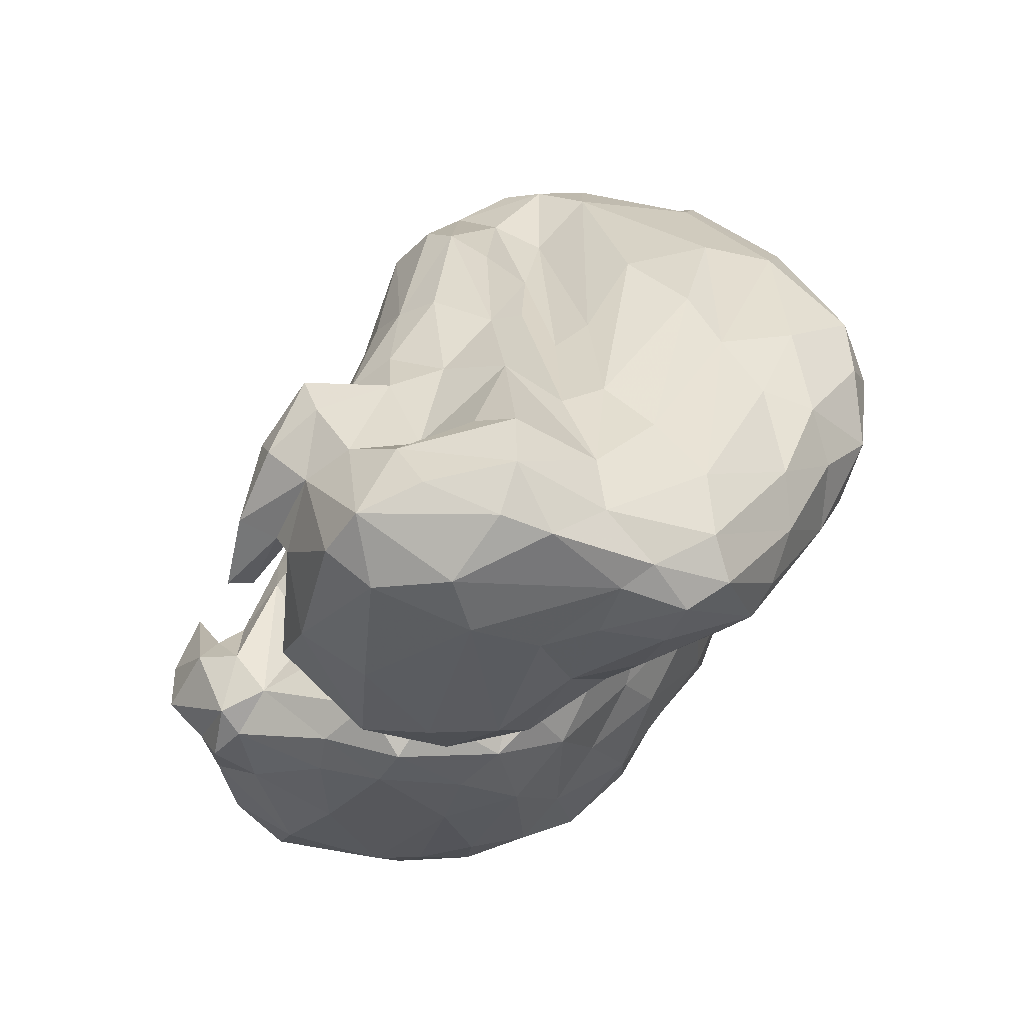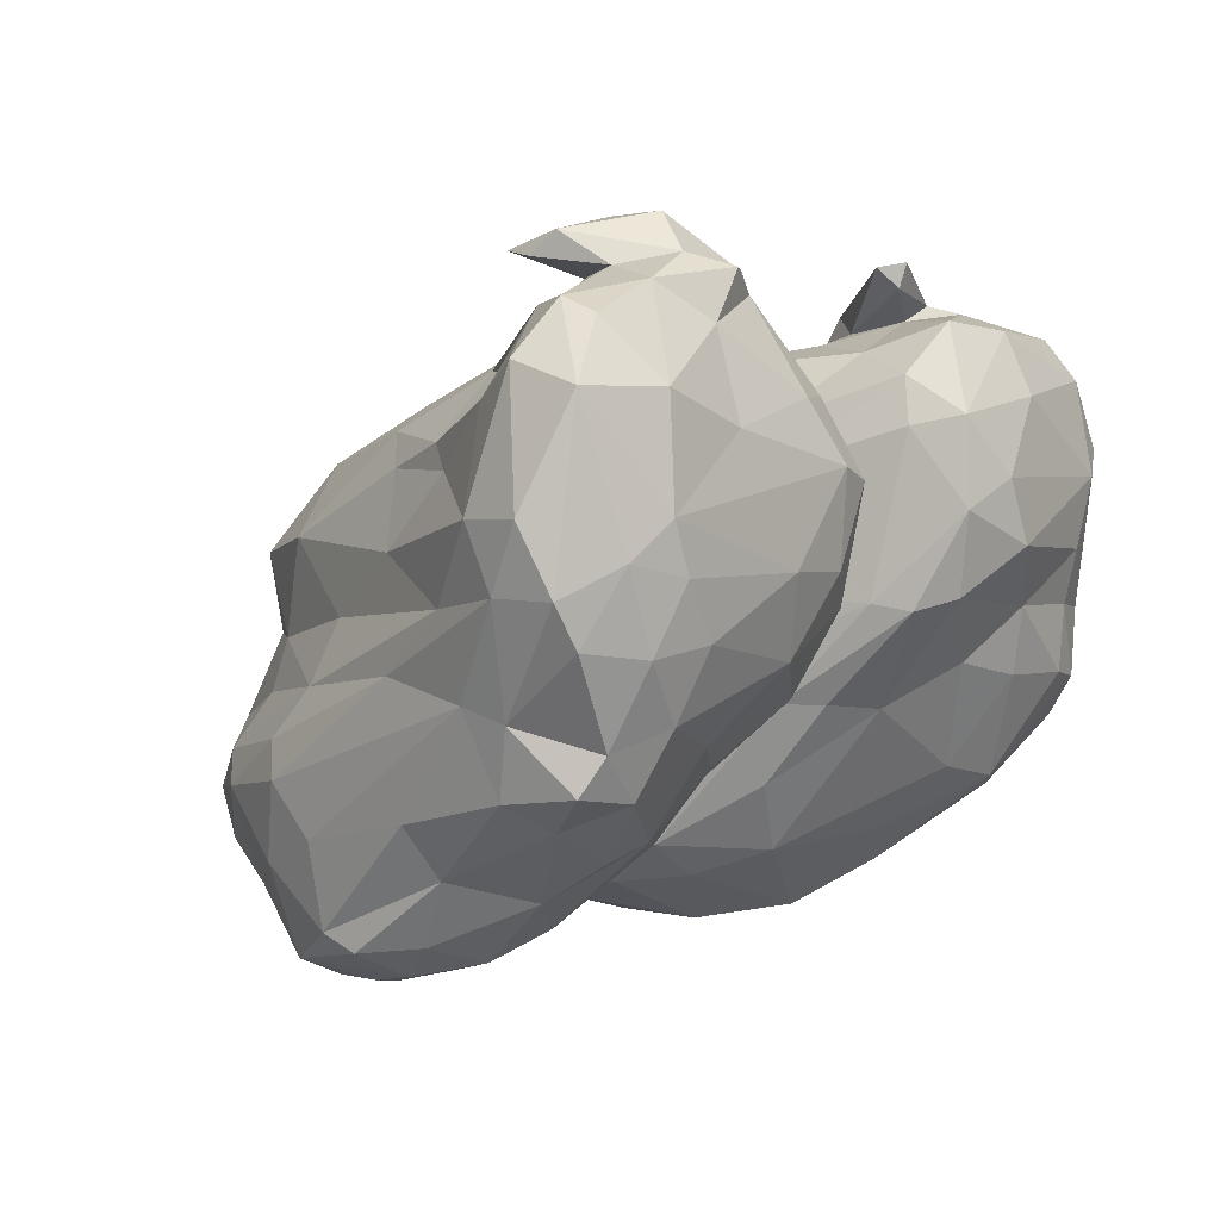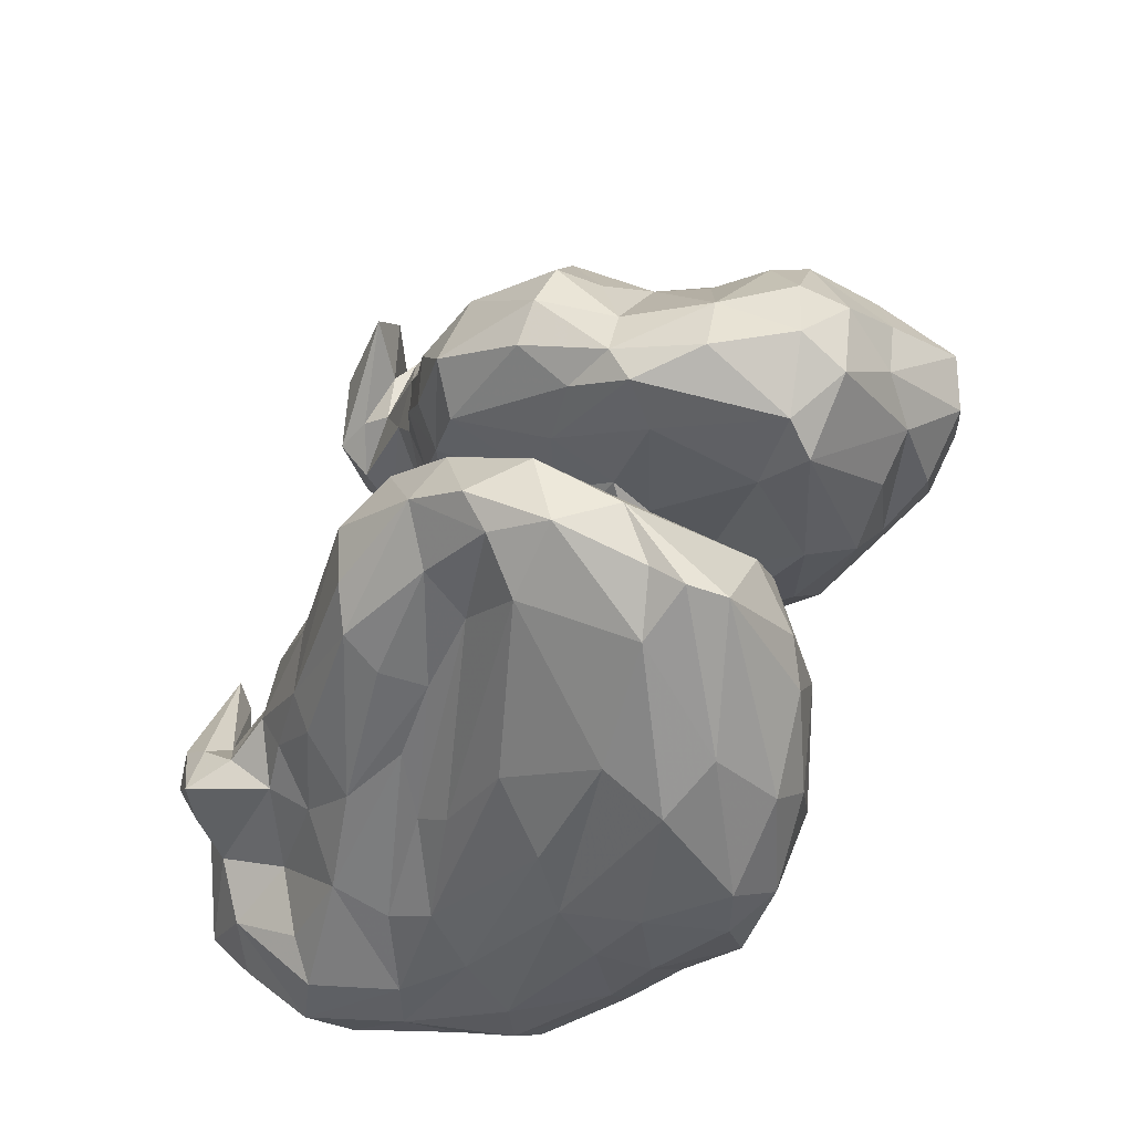
<metadata>
{"format":"obj","ext":"obj","renderer":"f3d","projection":"perspective","resolution":1024,"background":"white","views":[{"elev":-32.8,"azim":73.9,"up":"+Y"},{"elev":-1.2,"azim":-59.1,"up":"+Z"},{"elev":59.6,"azim":109.0,"up":"+Y"}]}
</metadata>
<code>
v -22.13 -60.77 -297.7
v -25.55 -67.92 -297.6
v -20.65 -87.76 -291.4
v -7.261 -86.39 -286.9
v -15.91 -97.66 -282.3
v -26.15 -103 -281.2
v -0.6257 -96.59 -272
v -2.413 -91.25 -277.3
v -10.35 -99.01 -276.5
v 28.65 -112.2 -274.9
v -8.116 -110.3 -266.5
v 48.09 -117.4 -269
v 11.3 -104.9 -267.5
v -2.851 -110 -261.2
v 29.05 -121.9 -255.9
v 13.2 -120.7 -255.4
v 54.78 -118.9 -245.8
v 8.224 -49.74 -253.8
v -0.9381 -112.8 -245.7
v 53.59 -114 -231.5
v 30.79 -59.4 -239.9
v -50.22 -101.4 -233.3
v 49.9 -117 -224.9
v -17.87 -110.4 -224
v -25.82 -71.17 -297.4
v -29.06 -60.05 -295.3
v 29.97 -90.82 -292.3
v 37.32 -76.65 -293.8
v 28.74 -67.57 -293.8
v -34.65 -71.63 -293.7
v -33.77 -80.32 -292.7
v 33 -62.33 -291.6
v 40.19 -88.86 -291.3
v 41.64 -71.41 -289.7
v 42.6 -94.69 -285.2
v 35.42 -99.43 -286.8
v -30.93 -92.96 -287.7
v -33.95 -66.9 -291.7
v 42.57 -79.28 -290
v -32 -101.7 -283.1
v -39.49 -99.94 -279.8
v -37.44 -84.72 -285.3
v -24.39 -51.36 -287.7
v -16.67 -49.27 -289.3
v -40.45 -81.81 -279.4
v 46 -89.18 -282.2
v 44.17 -106.2 -278.8
v 34.09 -55.47 -284.5
v -19.46 -43.26 -283.1
v 45.41 -77.77 -280.4
v 39.89 -61.44 -280.6
v 46.72 -88.27 -275.4
v -43.87 -96.17 -276.8
v -44.11 -105.4 -276.1
v 46.65 -99.69 -277.6
v -31.52 -57.56 -284.6
v -36.04 -66.42 -281.7
v -27.8 -49.31 -276.5
v -45.83 -92.74 -267
v -35.01 -60.67 -275.5
v -18.96 -40.97 -277.2
v -24.22 -46.71 -272.5
v 28.22 -45.35 -274
v 45.92 -81.22 -270.7
v -32.94 -59.13 -271
v -46.58 -98.56 -268.9
v 43.54 -73.37 -267.4
v -22.69 -51.2 -266
v -12.74 -39.77 -269
v -33.22 -64.48 -265.2
v 37.34 -58.98 -272.8
v 27.34 -46.16 -259.2
v 50.83 -113.1 -266.5
v 50.9 -104.9 -265.8
v 49.53 -98.13 -260
v -41.39 -80.51 -264.1
v 50.87 -118.4 -258.9
v 39 -65.66 -261.3
v -45.55 -89.78 -257.3
v -30.68 -66.58 -257.7
v -51.1 -99.84 -256.5
v 46.95 -92.22 -254.9
v -20.34 -51.56 -259.7
v 53.37 -113.8 -252.5
v 40.61 -78.01 -255.1
v -15.61 -46.6 -254.8
v -8.986 -42.14 -258.9
v 52.1 -106.3 -252
v 39.99 -81.64 -251.1
v 47.49 -95.46 -249.4
v 35.9 -74.48 -247.9
v -37.48 -77.8 -251.1
v -23.8 -55.68 -248.4
v 26.56 -55.09 -253.1
v 31 -65.26 -249.9
v -53.53 -104.1 -249.1
v 22.64 -42.03 -254.4
v 40.73 -79.97 -242.6
v 24.51 -51.14 -247.6
v -50.84 -96.46 -248.7
v 32.27 -63.09 -244.3
v 55.59 -105 -241.4
v -45.35 -94.76 -236.6
v 50.94 -102.9 -237.9
v 36.49 -75.31 -236.4
v 19.05 -46.31 -244
v 15.21 -84.94 -288.1
v 17.88 -53.07 -288.2
v 11.98 -49.58 -282.1
v -17.59 -105.6 -273.8
v 16.58 -109.3 -268
v 12.14 -96.45 -276.9
v -26.19 -109.9 -271.2
v 31.06 -119.7 -264.1
v 22.07 -117.1 -262.6
v -34.35 -115 -260.9
v 39.87 -124.4 -248.9
v 29.43 -107.1 -215.2
v 44.22 -122.7 -228.1
v -44.71 -107.9 -228.6
v -44.5 -103.6 -226.7
v 25.17 -79.79 -294.2
v 16.85 -64.54 -291.1
v 22.4 -56.55 -290.6
v 17.71 -94.57 -284.8
v -37.14 -107.7 -276.8
v 28.02 -103.7 -282.4
v -9.362 -41.15 -285.3
v 40.99 -112 -277.3
v 8.783 -67.41 -285.3
v 9.132 -57.5 -283.7
v 22.16 -41.48 -281.6
v -10.9 -38.03 -279.4
v 8.189 -69.27 -271.6
v 1.091 -51.61 -279
v 36.68 -114.3 -276.2
v -42.95 -108.1 -271.8
v -36.01 -111.7 -269.2
v 7.043 -85.06 -274.3
v 8.881 -57.95 -269.5
v -2.181 -42.31 -281.1
v 0.9881 -74.46 -272.7
v 1.856 -45.91 -266.3
v 15.75 -39.49 -267.7
v 2.811 -68.44 -265.8
v 2.799 -61.52 -267
v 40.65 -121.7 -263.7
v -42.48 -112.9 -262.5
v 6.512 -62.98 -265.7
v 3.296 -71.44 -260
v 3.171 -56.93 -262.6
v -5.311 -37.32 -270.3
v 7.795 -72.56 -261.6
v -49.36 -108.7 -261.8
v 0.03787 -89.63 -256.9
v 11.66 -45.63 -265.2
v 5.027 -62.61 -259.7
v 7.499 -68.03 -256.5
v 7.827 -61.54 -258.9
v 0.2526 -39.88 -263.2
v 1.069 -77.63 -258.4
v 8.822 -55.13 -258.5
v -46.76 -112.8 -253.3
v 2.864 -62.52 -255.3
v -52.13 -107.6 -257
v 7.748 -87.51 -253.5
v 2.11 -69.7 -255.6
v -51.38 -109.8 -236.4
v -1.057 -89.7 -246.6
v 8.111 -67.35 -249.3
v -2.611 -90.51 -239.5
v 1.482 -64.02 -239.8
v -17.22 -114.8 -262.7
v -5.375 -114.9 -256.7
v 9.724 -116.5 -256.9
v -10.58 -117.4 -253
v -27.46 -84.01 -294.6
v 9.471 -83.12 -284.2
v -8.722 -43.01 -248.9
v -14.62 -44.46 -249.6
v 55.23 -117.8 -239.8
v 9.201 -53.6 -244.2
v 47.44 -91.66 -242.5
v 40.4 -88.36 -236.8
v -39.55 -86.43 -243
v -13.08 -53.21 -239.3
v 57.42 -112 -241
v -32.34 -75.17 -241.9
v -23.82 -69.42 -237
v 35.26 -84.37 -231.3
v -8.134 -59.98 -234.7
v -17.58 -69.26 -233.6
v -14.72 -73.75 -231.4
v 38.34 -90.62 -230.7
v -18.61 -82.62 -228.1
v 22 -89.74 -225.5
v 35.75 -92 -224.4
v -29.85 -75.42 -296.4
v -14.4 -65.62 -296.4
v -19.21 -75.29 -296.5
v -24.09 -69.01 -297.7
v -3.49 -66.96 -290.8
v -9.676 -71.38 -292.8
v -7.728 -58.71 -291.9
v 13.1 -75.29 -289.1
v -13.77 -55.37 -292.9
v -0.1564 -46.21 -284.3
v -0.8031 -77.42 -284.7
v 0.8354 -64.54 -285.5
v 0.8883 -87.51 -274.5
v 22.98 -39.88 -276.9
v 21.74 -40.58 -272.5
v 8.852 -99.79 -267.4
v 1.349 -98.1 -264.6
v 46.62 -121 -264.2
v 41.38 -122.2 -255.4
v 8.084 -93.52 -263.1
v 20.82 -38.66 -261.3
v -39.35 -115.2 -254.6
v -0.2761 -105.9 -257.6
v -2.959 -39.95 -259.7
v 13.48 -39.71 -256.6
v -20.66 -117.5 -253.4
v 17.43 -125.3 -241.6
v 8.571 -111.8 -256
v 21.04 -125.7 -249.3
v 10.36 -123.1 -245.6
v 42.63 -125.3 -240
v 48.77 -123.2 -236.2
v -41.81 -115 -248.7
v 48.66 -120.7 -255.7
v 2.708 -52.26 -254.8
v 0.1921 -44.74 -256
v 19.2 -40.83 -250.6
v -2.805 -43.94 -248.9
v -2.269 -99.62 -241.5
v 1.763 -55.93 -242.1
v -4.809 -117.6 -243
v -2.204 -112 -238
v 8.877 -99.53 -240.1
v 12.12 -46.93 -245.9
v 11.05 -122.6 -234.8
v -10.5 -118.2 -241.9
v -28.82 -115.3 -239.1
v -37.6 -84.09 -239.8
v 9.541 -116.1 -235.9
v -5.311 -100.7 -236.7
v -14.64 -115.6 -234.7
v -33.64 -91.23 -233
v -2.934 -76.61 -236.3
v 26.42 -56.05 -237.8
v -8.802 -114.2 -234.1
v -40.44 -113.7 -235.8
v 43.23 -101.7 -233.5
v 7.924 -78.16 -237.3
v -2.586 -61.52 -236.1
v 8.484 -63.97 -238.6
v 12.58 -53.91 -238.9
v -3.014 -51.67 -238.8
v 13.94 -70.88 -232.8
v 26.85 -123.9 -231.5
v 32.32 -75.03 -233
v 11.88 -114.6 -229.8
v 10.83 -97.55 -234.6
v -39.53 -97.79 -226.7
v 13.94 -90.41 -230.4
v 19.57 -56.13 -235.2
v 43.63 -104.4 -225.1
v 16.81 -95.58 -226.8
v -11.89 -83.91 -230.3
v -7.145 -71.6 -232.6
v 25.29 -72.66 -231.6
v -11.16 -97.7 -231.8
v 17.93 -80.14 -229.5
v 50 -107.7 -229.2
v -14.73 -88.35 -227.4
v 31.35 -86.94 -227.3
v -24.53 -82.53 -231.1
v -27.04 -111.5 -228
v 16.87 -107 -226.4
v 44.01 -118.7 -222.9
v -12.63 -106.2 -226.2
v -33.6 -107.6 -223.9
v 27.8 -120.2 -223.6
v 25.18 -97.44 -224.2
v -30.11 -96.68 -223.6
v -19.03 -93.74 -223.9
v 17.98 -117.4 -223.3
v 32.73 -112.5 -220.6
v -22.34 -111.5 -221.7
v 27.5 -107.4 -221.7
v -30.87 -101.3 -221.8
v -13.61 -101 -222.4
v 41.96 -98.41 -221.4
v -25.98 -95.03 -222.2
v 38.96 -106.4 -221.1
v -26.33 -107.2 -220.2
v -18.71 -96.51 -220.5
v -32.87 -92.45 -220.4
v -29.27 -87.45 -219
v 20.55 -109.9 -218.7
v 31.76 -98.18 -222.2
v -15.8 -108.4 -221.2
v 30.12 -109.2 -219.6
v 18.15 -108.1 -216.4
v 37.47 -102.3 -216.8
v 34.3 -95.46 -219.7
v 40.53 -93.86 -220
v 33.66 -98.93 -216.6
v -16.49 -100.4 -217.8
v 20.95 -110.7 -215.6
v -24.72 -103.8 -215.5
v -32.61 -95.69 -217.8
v -25.2 -97.8 -215.7
f 198 200 177
f 26 1 2
f 206 199 1
f 3 177 200
f 107 122 27
f 107 205 122
f 107 27 125
f 4 3 200
f 123 122 205
f 37 177 3
f 6 37 3
f 6 3 5
f 5 3 4
f 6 40 37
f 32 124 132
f 8 4 208
f 124 108 132
f 125 10 111
f 54 41 126
f 111 112 125
f 8 9 4
f 113 126 6
f 6 110 113
f 47 12 129
f 7 9 8
f 7 8 210
f 7 11 9
f 114 10 136
f 113 138 126
f 11 110 9
f 11 113 110
f 7 14 11
f 112 13 213
f 136 147 114
f 138 113 173
f 175 13 111
f 173 113 11
f 7 214 14
f 14 174 11
f 173 116 138
f 16 175 111
f 115 16 111
f 116 173 223
f 13 175 213
f 220 14 214
f 115 15 16
f 223 219 116
f 220 214 155
f 216 117 15
f 226 15 117
f 231 117 216
f 15 226 16
f 16 226 227
f 226 117 228
f 97 218 234
f 17 181 229
f 96 168 22
f 188 185 245
f 257 18 170
f 245 189 188
f 20 187 275
f 245 103 249
f 172 259 256
f 257 258 182
f 189 192 186
f 181 23 229
f 20 23 181
f 121 22 168
f 103 265 249
f 168 120 121
f 20 275 23
f 23 268 296
f 77 215 12
f 198 2 25
f 2 198 26
f 30 26 198
f 31 198 177
f 33 27 28
f 31 30 198
f 33 28 39
f 38 26 30
f 26 44 1
f 28 34 39
f 32 28 29
f 1 44 206
f 33 36 27
f 30 31 42
f 32 34 28
f 42 38 30
f 38 56 26
f 31 177 37
f 33 35 36
f 31 37 42
f 33 46 35
f 46 33 39
f 56 38 57
f 48 34 32
f 44 26 43
f 34 50 39
f 43 26 56
f 36 47 129
f 36 35 47
f 48 51 34
f 35 55 47
f 55 35 46
f 45 57 38
f 206 44 128
f 41 42 37
f 42 45 38
f 39 50 46
f 32 132 48
f 40 41 37
f 41 53 42
f 53 45 42
f 58 43 56
f 44 43 49
f 128 44 49
f 53 41 54
f 43 58 49
f 46 52 55
f 46 50 52
f 59 57 45
f 51 50 34
f 63 51 48
f 49 61 133
f 133 128 49
f 45 53 59
f 52 50 64
f 57 60 56
f 132 211 48
f 53 54 66
f 59 53 66
f 55 52 74
f 51 64 50
f 55 73 47
f 52 64 74
f 64 51 71
f 63 71 51
f 58 61 49
f 12 47 73
f 137 66 54
f 74 73 55
f 63 48 211
f 59 60 57
f 60 58 56
f 66 137 154
f 58 60 65
f 76 60 59
f 65 62 58
f 61 58 62
f 212 63 211
f 61 69 133
f 133 69 152
f 60 76 65
f 69 61 62
f 71 67 64
f 212 218 63
f 77 12 73
f 154 165 66
f 70 62 65
f 71 63 72
f 64 75 74
f 70 65 76
f 70 68 62
f 68 69 62
f 66 81 59
f 75 64 67
f 67 71 78
f 68 83 69
f 66 165 81
f 76 59 81
f 67 82 75
f 63 218 72
f 76 79 70
f 80 70 79
f 69 83 87
f 78 82 67
f 70 80 83
f 83 68 70
f 71 72 78
f 84 77 73
f 84 73 74
f 75 84 74
f 76 81 79
f 231 77 17
f 75 88 84
f 75 82 88
f 218 97 72
f 81 165 96
f 85 82 78
f 80 93 83
f 78 72 85
f 92 80 79
f 86 87 83
f 17 77 84
f 79 81 100
f 92 79 100
f 93 80 92
f 96 100 81
f 85 89 82
f 85 72 94
f 179 221 87
f 17 84 187
f 94 89 85
f 97 94 72
f 86 180 87
f 82 90 88
f 82 89 90
f 94 95 89
f 93 86 83
f 84 88 187
f 89 91 90
f 89 95 91
f 94 99 95
f 86 93 180
f 102 187 88
f 88 90 183
f 185 92 100
f 91 183 90
f 93 92 188
f 88 183 102
f 91 98 183
f 188 92 185
f 98 91 95
f 94 97 99
f 22 100 96
f 99 101 95
f 21 101 99
f 185 100 103
f 184 183 98
f 95 101 98
f 234 106 97
f 99 97 106
f 102 183 104
f 98 101 21
f 185 103 245
f 99 106 21
f 102 104 275
f 98 105 184
f 22 103 100
f 98 21 105
f 251 21 106
f 187 102 275
f 4 203 202
f 203 4 200
f 202 208 4
f 205 130 123
f 205 107 178
f 208 202 209
f 130 205 178
f 130 131 123
f 131 108 123
f 108 131 109
f 125 178 107
f 178 125 112
f 5 4 9
f 5 110 6
f 110 5 9
f 128 141 207
f 112 213 178
f 112 111 13
f 10 115 111
f 115 10 114
f 147 15 114
f 116 148 138
f 115 114 15
f 148 116 219
f 163 148 219
f 219 230 163
f 117 231 228
f 229 228 231
f 118 305 311
f 118 309 305
f 314 310 300
f 314 300 313
f 314 312 310
f 306 309 118
f 253 168 230
f 119 228 229
f 23 119 229
f 120 168 253
f 120 253 283
f 120 283 121
f 23 281 119
f 29 122 123
f 124 123 108
f 27 36 127
f 125 27 127
f 36 136 127
f 36 129 136
f 126 40 6
f 126 41 40
f 127 10 125
f 109 132 108
f 10 127 136
f 130 134 131
f 142 209 135
f 135 209 207
f 135 207 141
f 128 133 141
f 139 134 130
f 209 142 210
f 156 109 131
f 137 54 126
f 133 152 141
f 131 134 140
f 109 144 132
f 144 211 132
f 137 126 138
f 136 12 215
f 210 142 214
f 142 135 146
f 140 156 131
f 147 136 215
f 139 153 134
f 143 146 135
f 142 146 145
f 138 148 137
f 135 141 143
f 149 140 134
f 141 160 143
f 148 154 137
f 160 141 152
f 153 139 166
f 153 149 134
f 156 144 109
f 142 155 214
f 149 145 146
f 146 143 151
f 149 153 145
f 149 146 151
f 140 159 162
f 161 142 145
f 159 140 149
f 151 143 232
f 150 161 145
f 150 145 153
f 157 159 149
f 221 160 152
f 148 163 154
f 142 161 155
f 157 149 151
f 162 156 140
f 163 165 154
f 220 155 169
f 161 169 155
f 158 150 153
f 18 156 162
f 232 143 160
f 222 156 18
f 161 150 167
f 150 158 167
f 158 159 157
f 157 151 164
f 164 167 157
f 167 158 157
f 166 158 153
f 158 170 159
f 162 159 170
f 144 156 222
f 169 19 220
f 151 232 164
f 168 163 230
f 168 165 163
f 170 18 162
f 165 168 96
f 158 166 170
f 169 236 19
f 170 166 255
f 172 167 164
f 167 169 161
f 167 172 169
f 171 236 169
f 171 169 172
f 11 174 173
f 176 173 174
f 223 173 176
f 27 122 28
f 28 122 29
f 123 124 29
f 29 124 32
f 180 179 87
f 221 179 235
f 181 17 187
f 180 93 186
f 257 182 18
f 186 179 180
f 189 93 188
f 259 235 179
f 183 254 104
f 254 183 184
f 186 93 189
f 179 186 259
f 267 251 106
f 181 187 20
f 184 194 254
f 184 190 194
f 105 190 184
f 186 191 259
f 190 105 262
f 105 21 262
f 186 192 191
f 189 278 192
f 193 271 191
f 193 191 192
f 277 194 190
f 193 192 195
f 193 270 271
f 272 267 274
f 193 195 270
f 277 190 262
f 195 276 270
f 287 276 195
f 197 194 277
f 194 197 308
f 197 307 308
f 25 200 198
f 200 25 201
f 200 201 1
f 201 2 1
f 199 200 1
f 203 200 199
f 202 203 204
f 203 199 206
f 204 203 206
f 202 204 207
f 206 207 204
f 207 209 202
f 206 128 207
f 210 8 208
f 139 130 178
f 209 210 208
f 213 139 178
f 12 136 129
f 210 214 7
f 217 139 213
f 211 144 212
f 213 225 217
f 218 212 144
f 15 147 216
f 166 139 217
f 69 221 152
f 215 216 147
f 231 215 77
f 215 231 216
f 87 221 69
f 225 213 175
f 174 14 220
f 218 144 222
f 175 227 225
f 160 221 233
f 16 227 175
f 243 223 176
f 223 230 219
f 174 220 19
f 166 217 225
f 160 233 232
f 174 238 176
f 224 227 226
f 243 176 238
f 19 238 174
f 235 233 221
f 218 222 234
f 230 223 243
f 226 228 224
f 237 232 233
f 227 224 242
f 229 231 17
f 225 227 246
f 233 235 237
f 230 243 244
f 232 237 164
f 242 246 227
f 172 164 237
f 18 241 222
f 234 222 241
f 19 239 238
f 240 225 246
f 240 166 225
f 18 182 241
f 239 19 236
f 238 252 243
f 166 240 255
f 239 236 247
f 224 228 261
f 253 230 244
f 241 182 258
f 241 258 106
f 119 261 228
f 248 244 243
f 252 238 239
f 106 234 241
f 243 252 248
f 246 263 240
f 282 239 247
f 171 247 236
f 255 240 264
f 171 172 250
f 255 257 170
f 259 172 237
f 237 235 259
f 248 279 244
f 279 253 244
f 282 252 239
f 264 240 263
f 275 104 254
f 273 282 247
f 273 247 171
f 271 172 256
f 270 171 250
f 249 278 245
f 189 245 278
f 257 255 260
f 251 262 21
f 267 106 258
f 242 224 261
f 22 265 103
f 171 270 273
f 255 264 266
f 250 271 270
f 172 271 250
f 262 251 267
f 260 258 257
f 259 191 256
f 267 258 260
f 282 24 252
f 261 119 284
f 246 242 263
f 248 252 24
f 283 253 279
f 280 264 263
f 269 266 264
f 276 273 270
f 266 260 255
f 272 262 267
f 260 274 267
f 256 191 271
f 261 284 242
f 275 254 268
f 268 254 194
f 260 266 274
f 195 192 278
f 262 272 277
f 24 279 248
f 265 22 121
f 264 280 269
f 265 278 249
f 266 269 274
f 274 196 272
f 196 277 272
f 263 288 280
f 282 273 276
f 263 242 288
f 268 194 294
f 195 278 286
f 265 286 278
f 269 196 274
f 119 281 284
f 242 284 288
f 290 279 24
f 279 290 283
f 268 23 275
f 285 280 291
f 269 280 285
f 285 196 269
f 282 303 24
f 121 286 265
f 276 293 282
f 285 197 277
f 195 286 287
f 277 196 285
f 290 24 303
f 291 280 288
f 285 291 302
f 282 293 303
f 292 286 121
f 302 197 285
f 294 194 308
f 289 288 284
f 289 284 281
f 289 291 288
f 23 296 281
f 283 292 121
f 310 303 293
f 295 286 292
f 286 295 287
f 281 296 289
f 303 297 290
f 297 283 290
f 291 289 304
f 296 304 289
f 283 297 292
f 287 298 293
f 287 293 276
f 287 295 298
f 299 295 292
f 295 299 300
f 291 304 301
f 291 301 302
f 268 294 296
f 313 292 297
f 298 310 293
f 299 292 313
f 307 197 302
f 312 303 310
f 312 313 297
f 294 306 296
f 295 300 298
f 302 301 305
f 303 312 297
f 306 294 308
f 313 300 299
f 301 311 305
f 304 311 301
f 305 307 302
f 309 306 308
f 309 308 307
f 300 310 298
f 311 304 118
f 118 304 296
f 309 307 305
f 306 118 296
f 313 312 314

</code>
